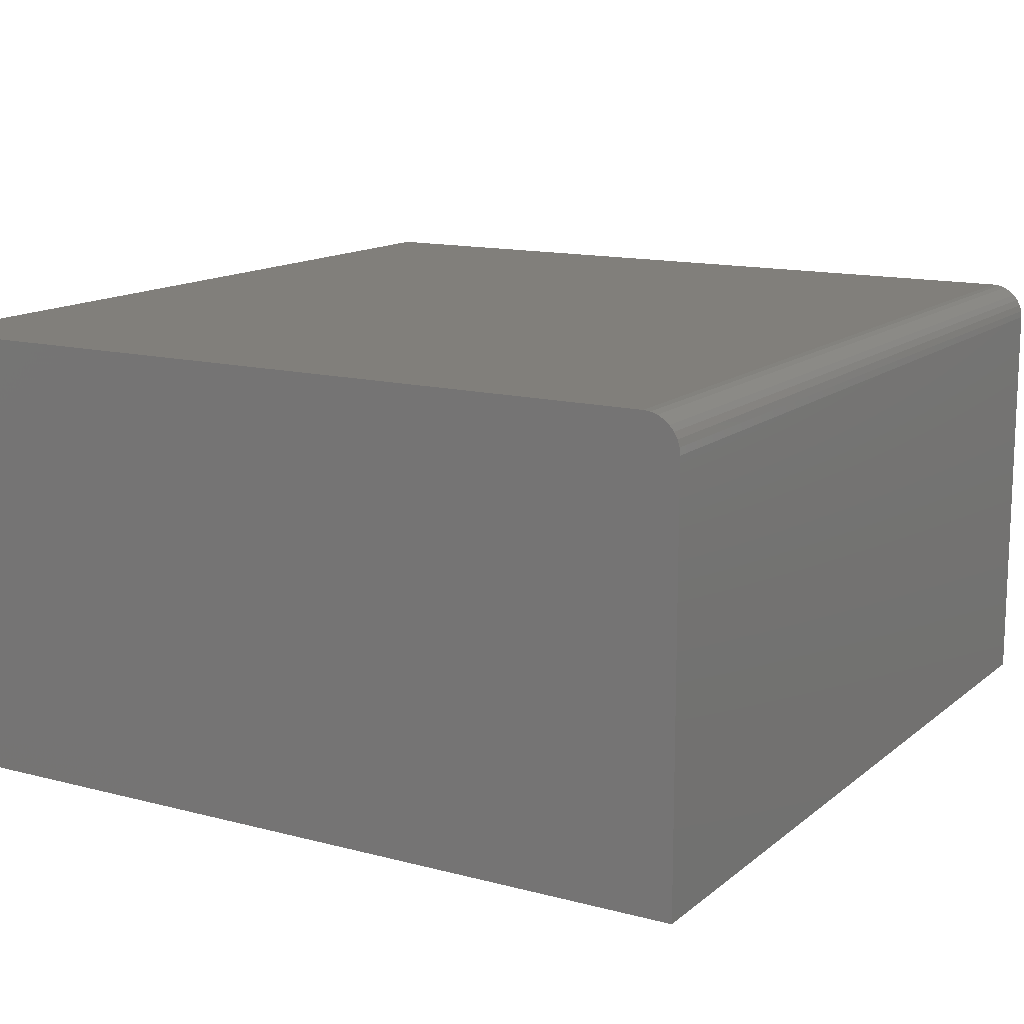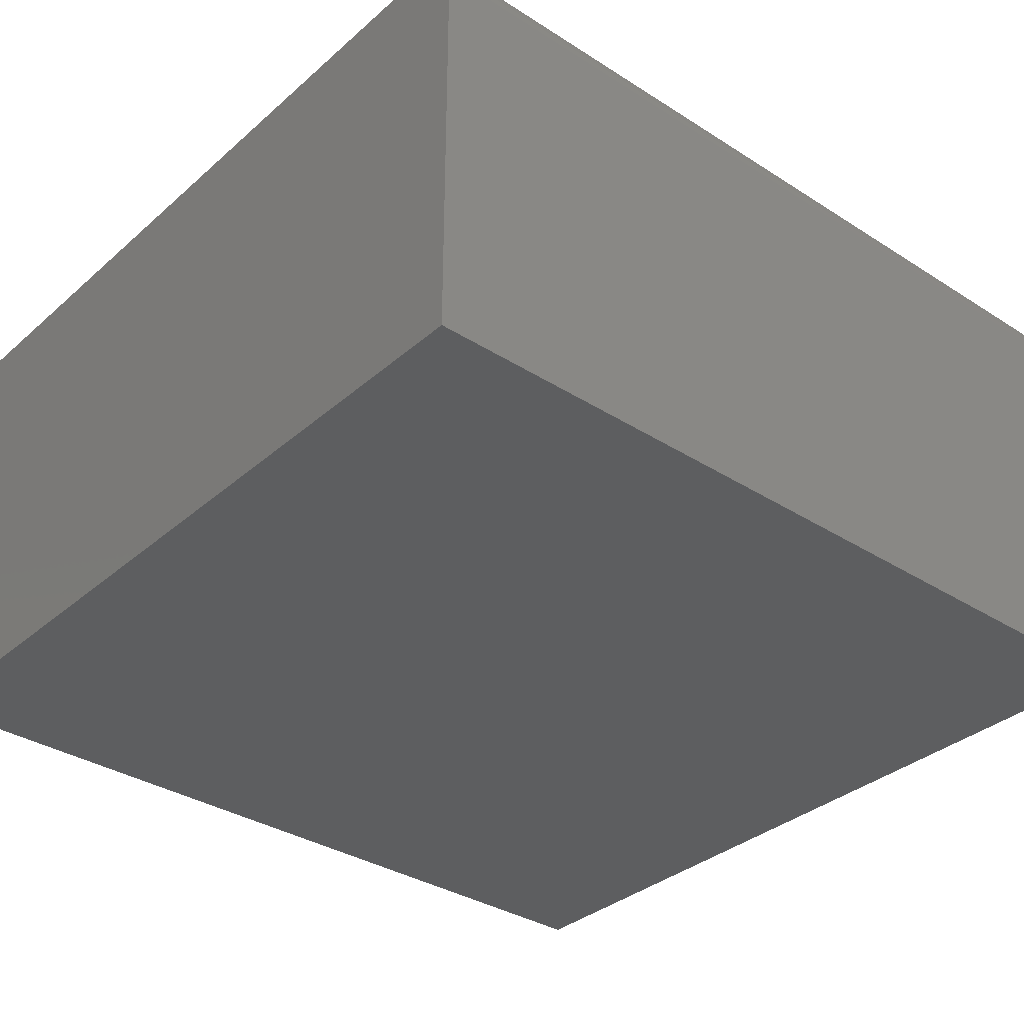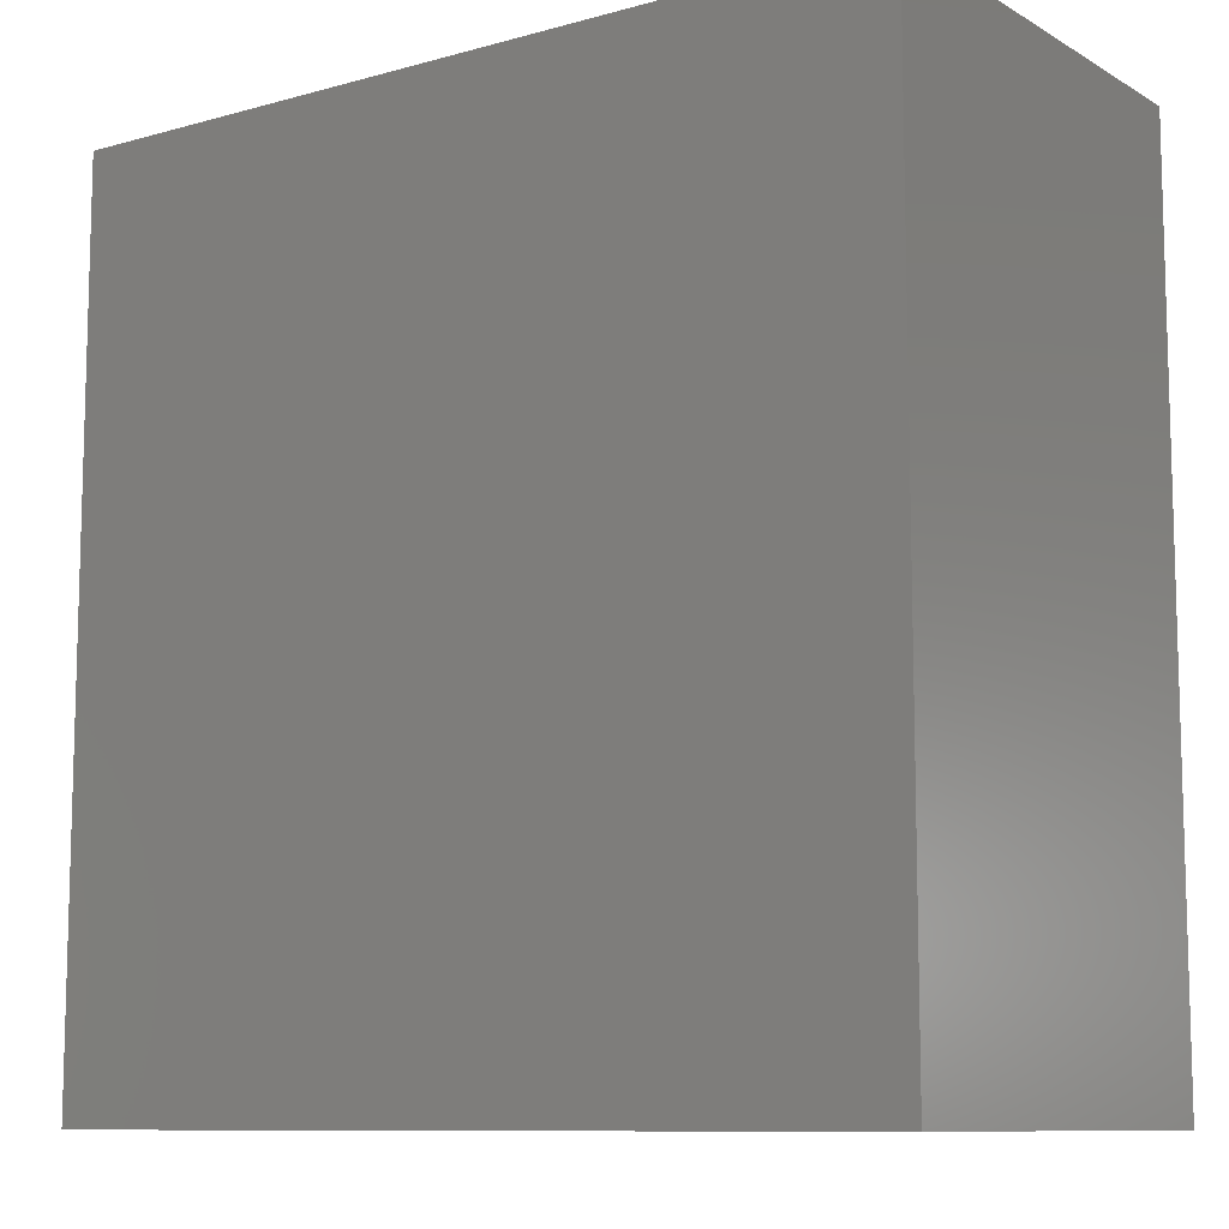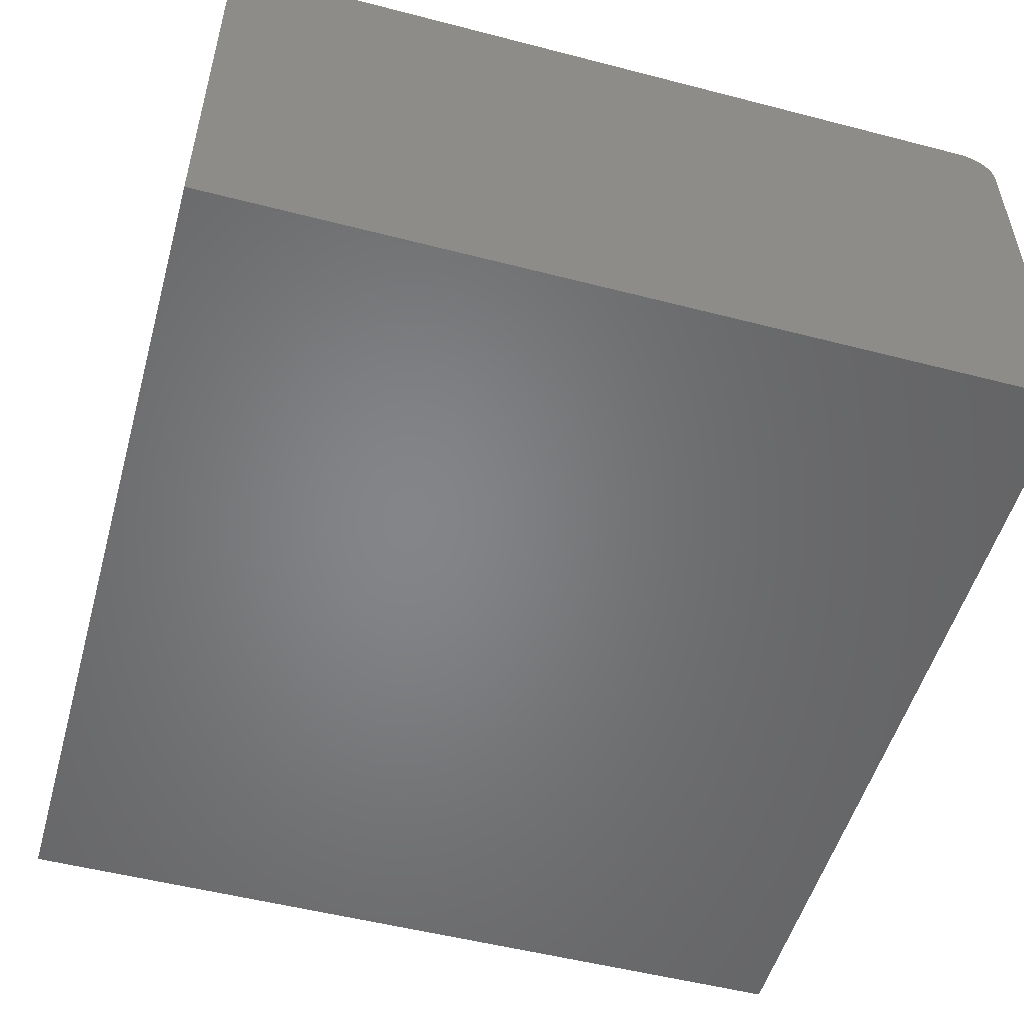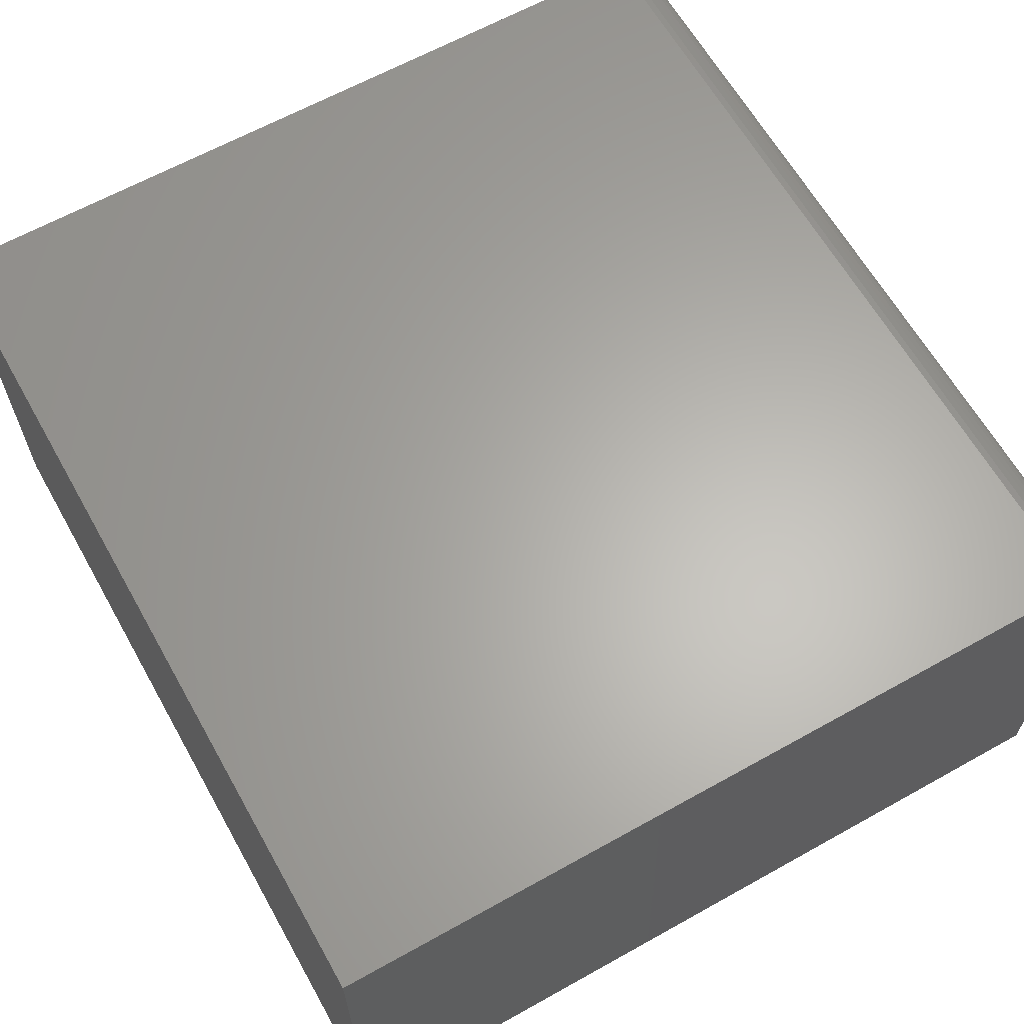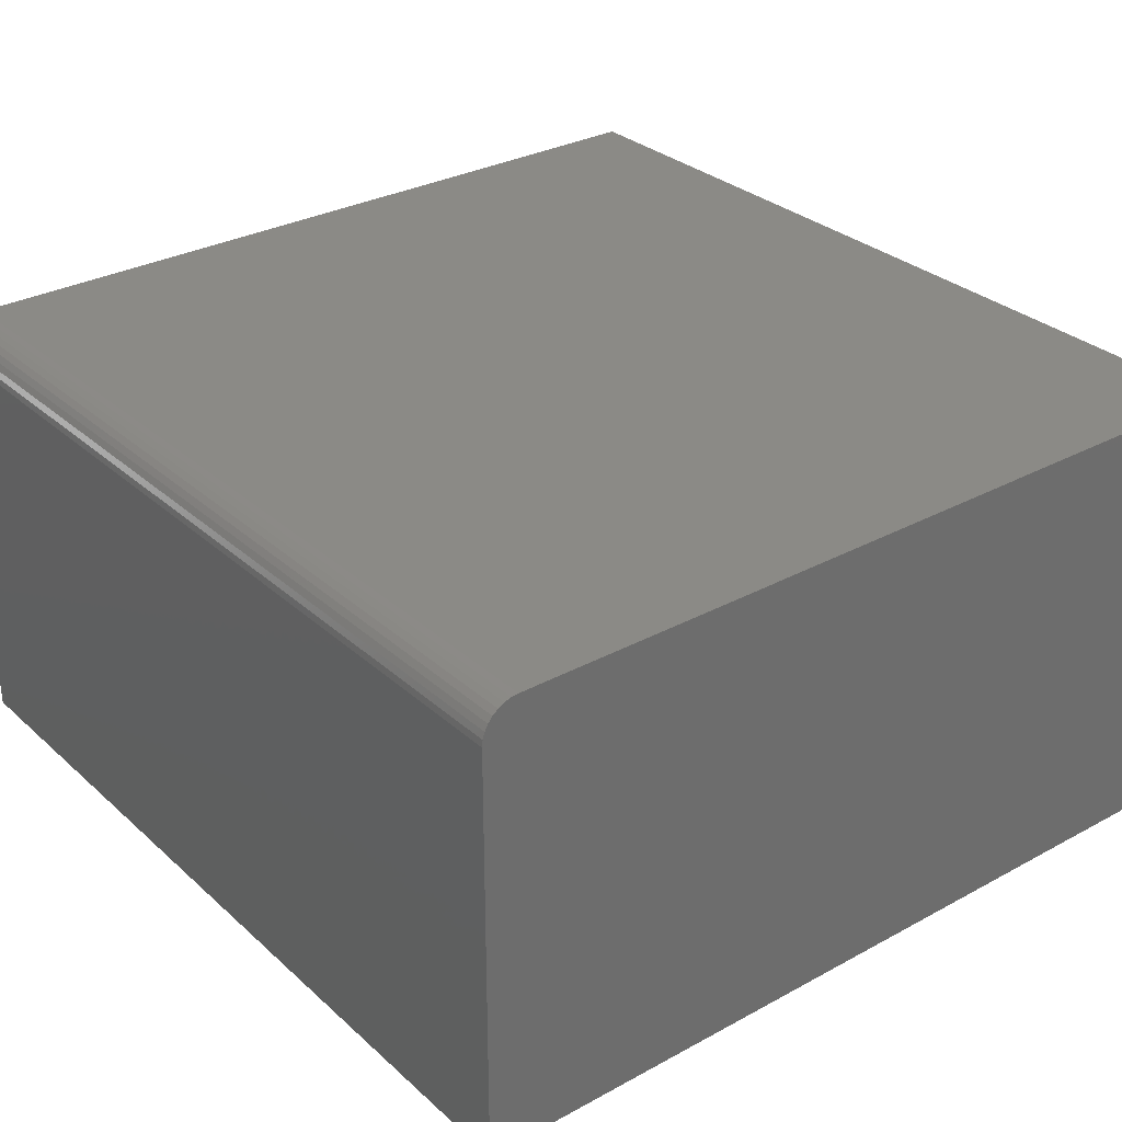
<metadata>
{"format":"stl","ext":"stl","renderer":"f3d","projection":"perspective","resolution":1024,"background":"white","views":[{"elev":13.6,"azim":30.6,"up":"+Z"},{"elev":-34.3,"azim":49.3,"up":"+Z"},{"elev":-9.9,"azim":-144.7,"up":"+Y"},{"elev":-52.3,"azim":-15.6,"up":"+Z"},{"elev":63.6,"azim":-29.4,"up":"+Z"},{"elev":30.4,"azim":141.8,"up":"+Z"}]}
</metadata>
<code>
# stl→obj: 24 verts, 44 faces
v 0 -0.3906 -0.2031
v 2.656e-33 0.3906 -0.2031
v -2.063e-17 -0.3906 0.1686
v -2.063e-17 0.3906 0.1686
v -0.01389 -0.3906 0.1946
v -0.01929 -0.3906 0.1975
v -0.005267 -0.3906 0.1859
v -0.009153 -0.3906 0.1907
v -0.75 -0.3906 -0.2031
v -0.02515 -0.3906 0.1992
v -0.03125 -0.3906 0.1998
v -0.75 -0.3906 0.1998
v -0.0006005 -0.3906 0.1747
v -0.002379 -0.3906 0.1805
v -0.75 0.3906 0.1998
v -0.03125 0.3906 0.1998
v -0.002379 0.3906 0.1805
v -0.0006005 0.3906 0.1747
v -0.005267 0.3906 0.1859
v -0.01929 0.3906 0.1975
v -0.01389 0.3906 0.1946
v -0.009153 0.3906 0.1907
v -0.75 0.3906 -0.2031
v -0.02515 0.3906 0.1992
f 1 2 3
f 3 2 4
f 5 6 7
f 8 5 7
f 9 1 10
f 9 10 11
f 9 11 12
f 10 1 3
f 10 3 13
f 10 13 14
f 10 14 7
f 10 7 6
f 15 12 16
f 16 12 11
f 2 17 4
f 17 18 4
f 19 20 21
f 21 22 19
f 23 15 16
f 23 16 24
f 23 24 2
f 24 20 19
f 24 19 17
f 24 17 2
f 16 11 24
f 24 11 10
f 24 10 20
f 20 10 6
f 20 6 21
f 21 6 5
f 21 5 22
f 22 5 8
f 22 8 19
f 19 8 7
f 19 7 17
f 17 7 14
f 17 14 18
f 18 14 13
f 18 13 4
f 4 13 3
f 9 12 23
f 23 12 15
f 9 23 1
f 1 23 2

</code>
